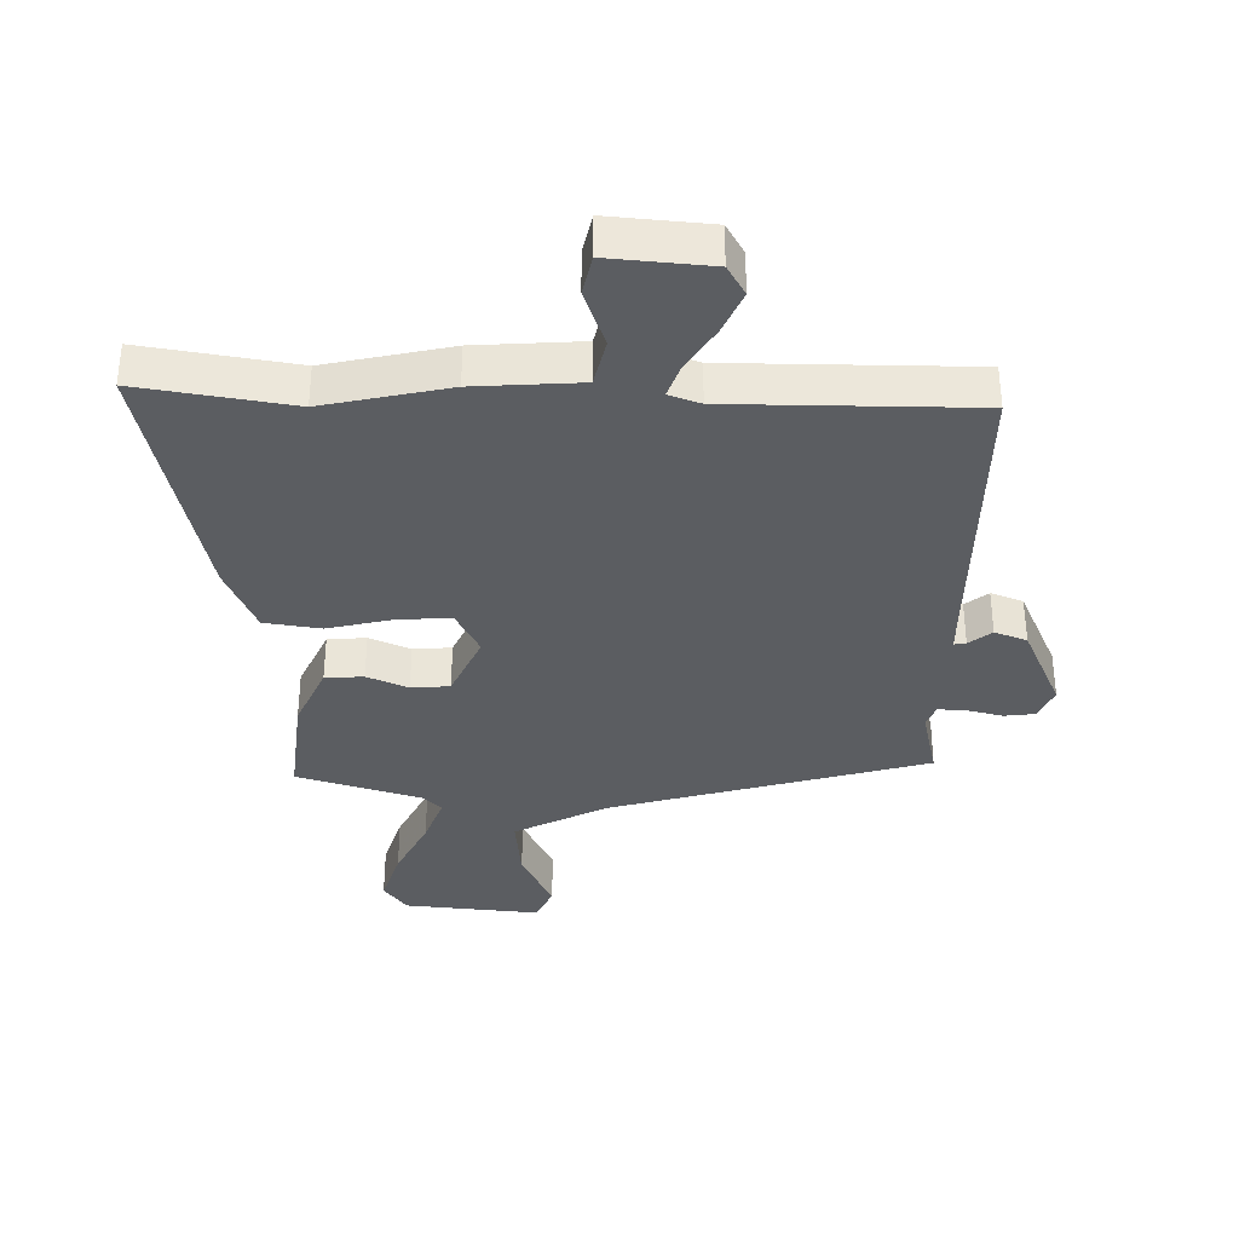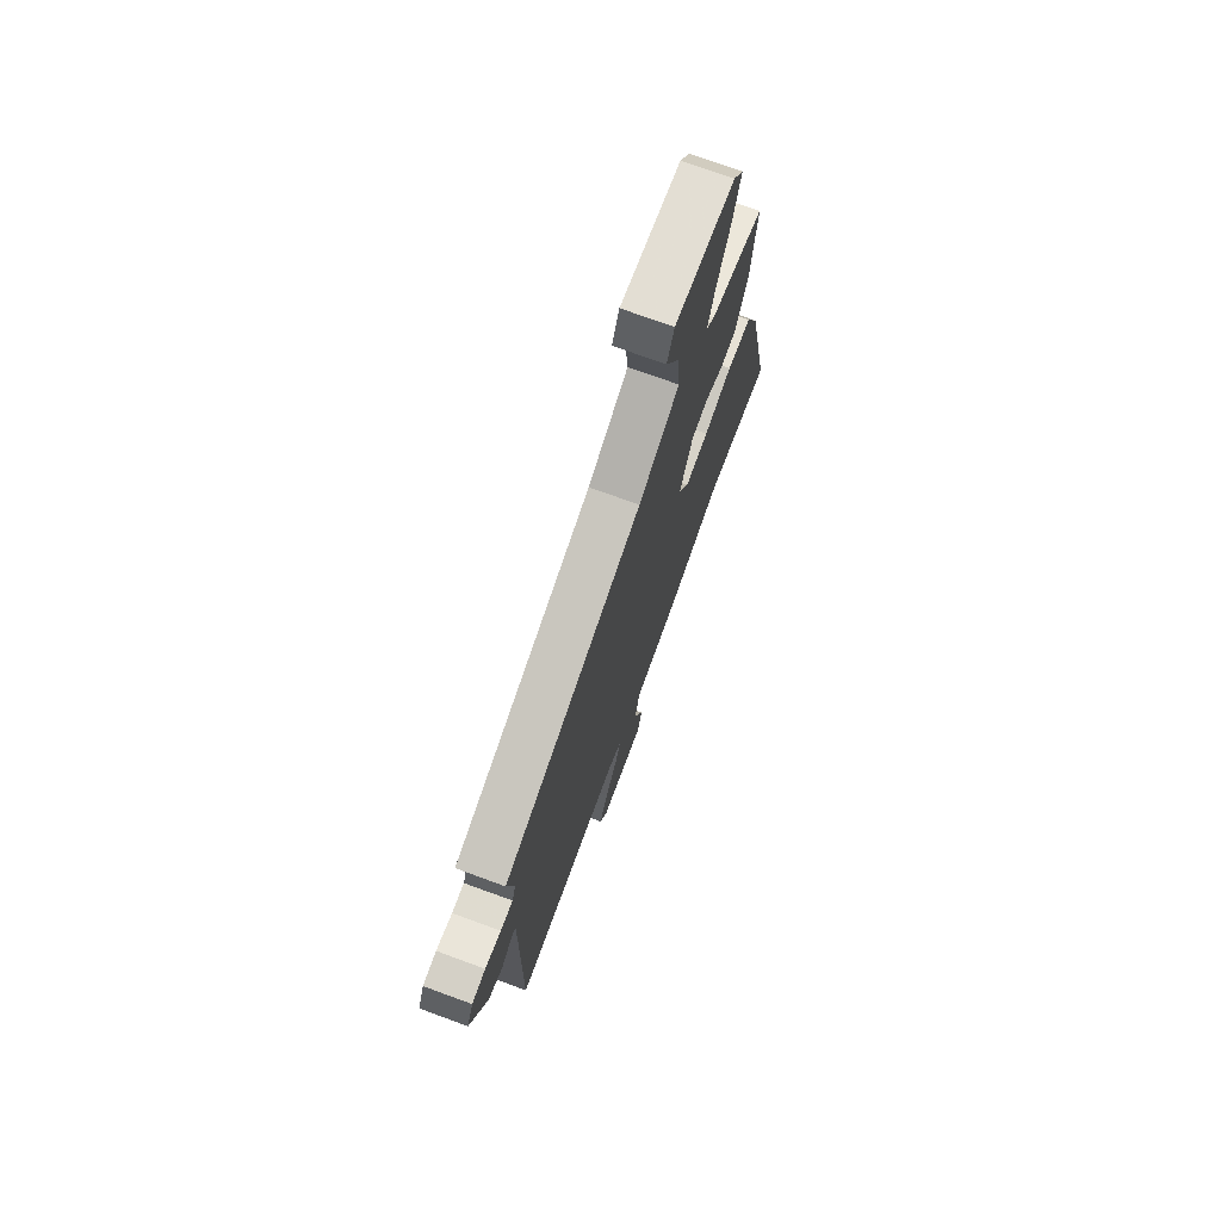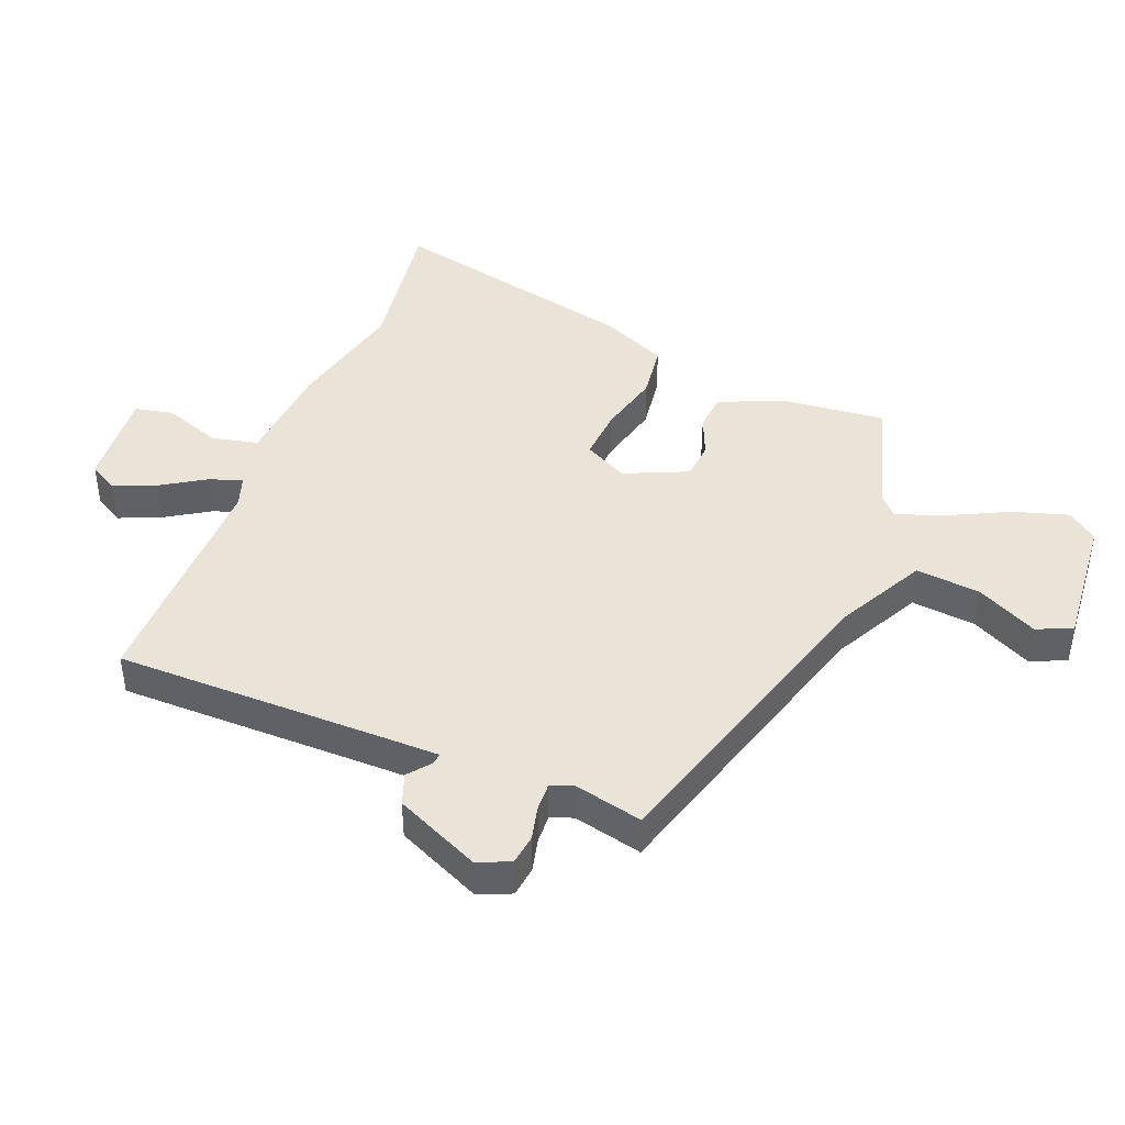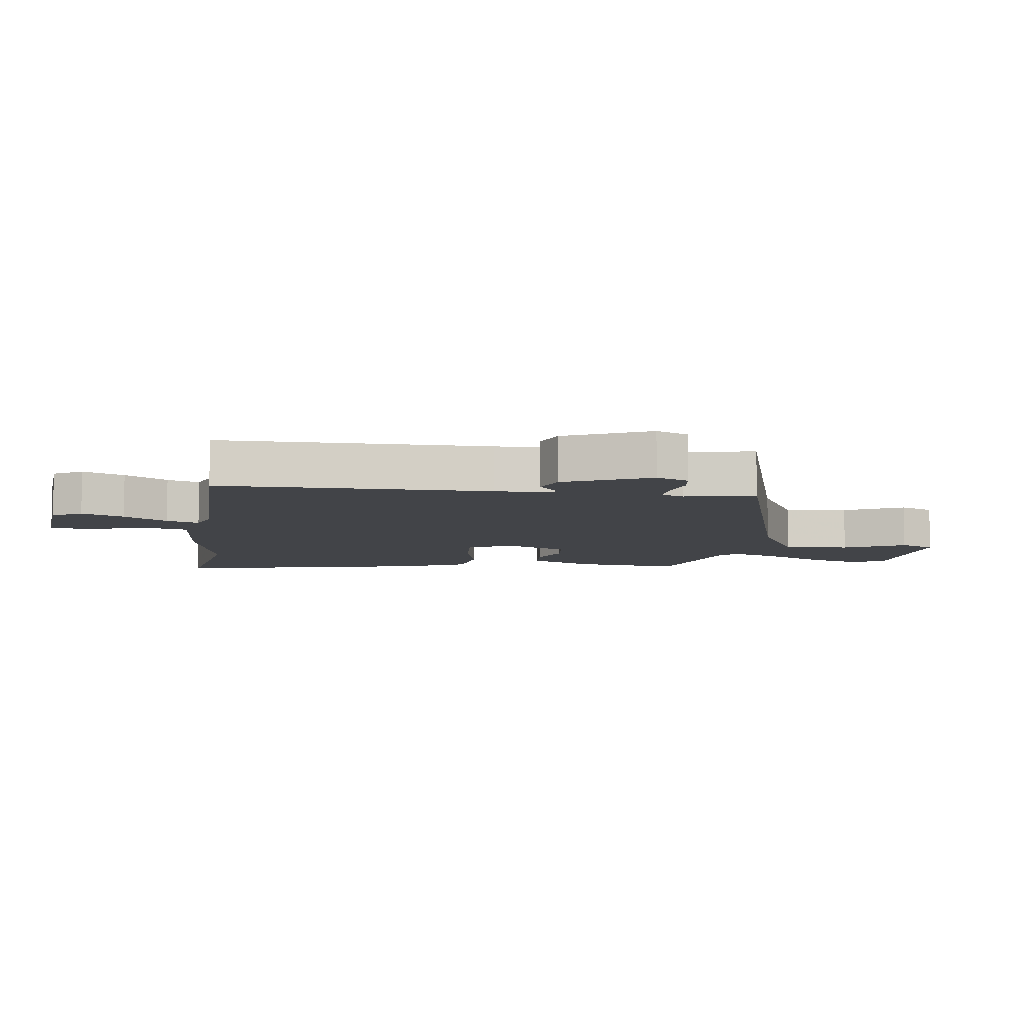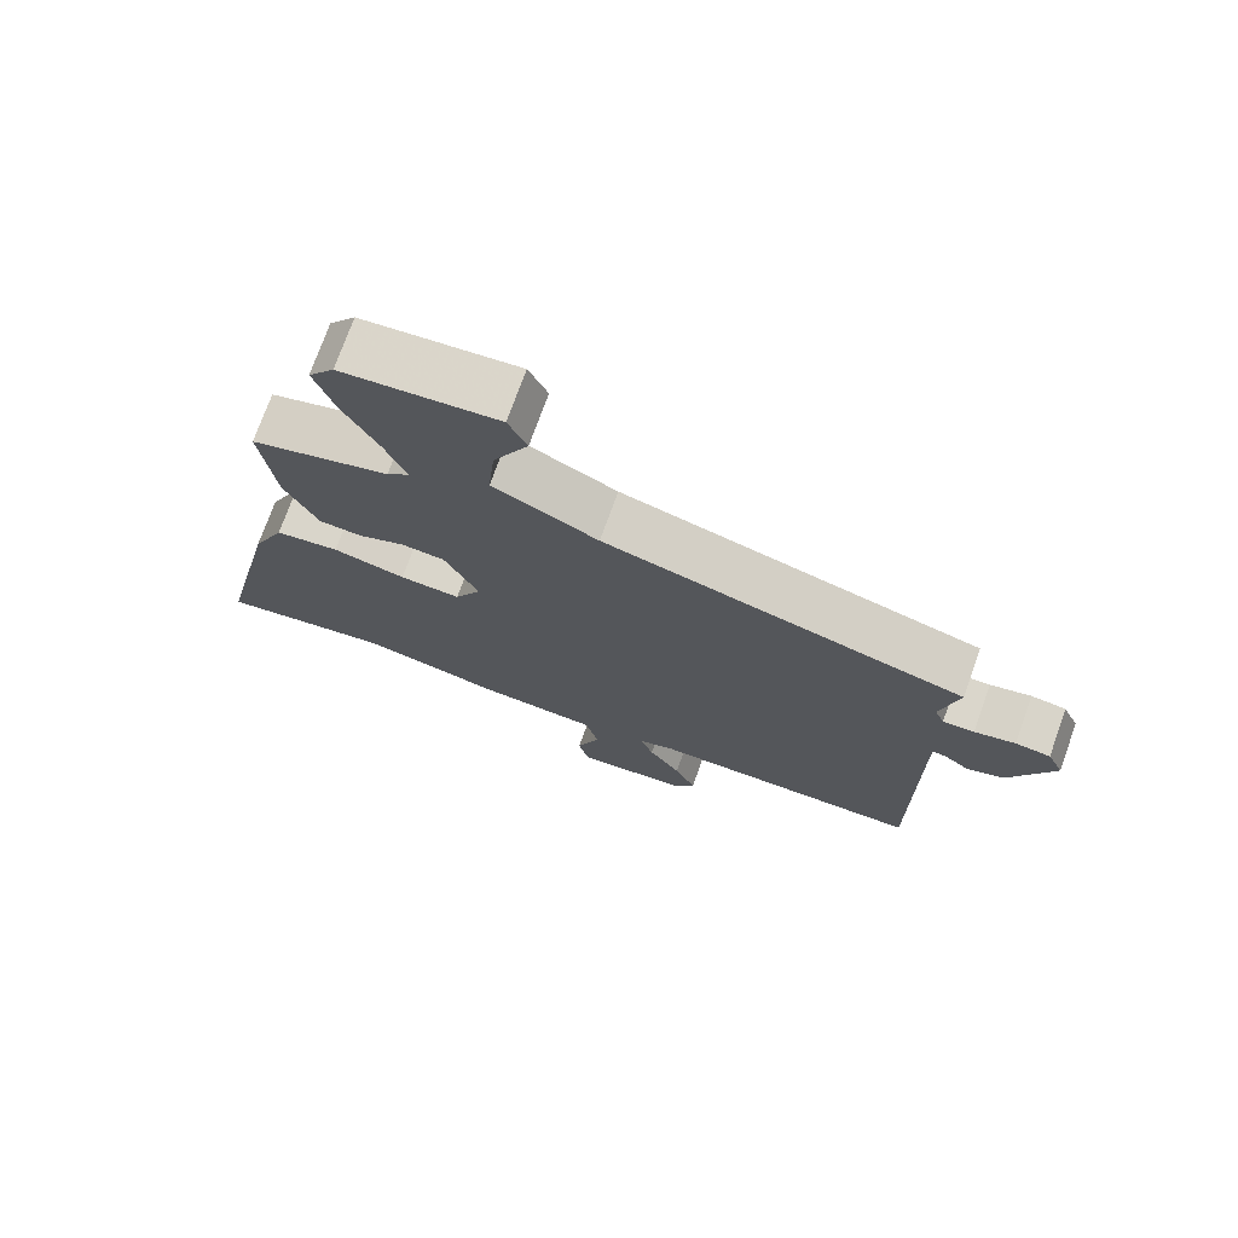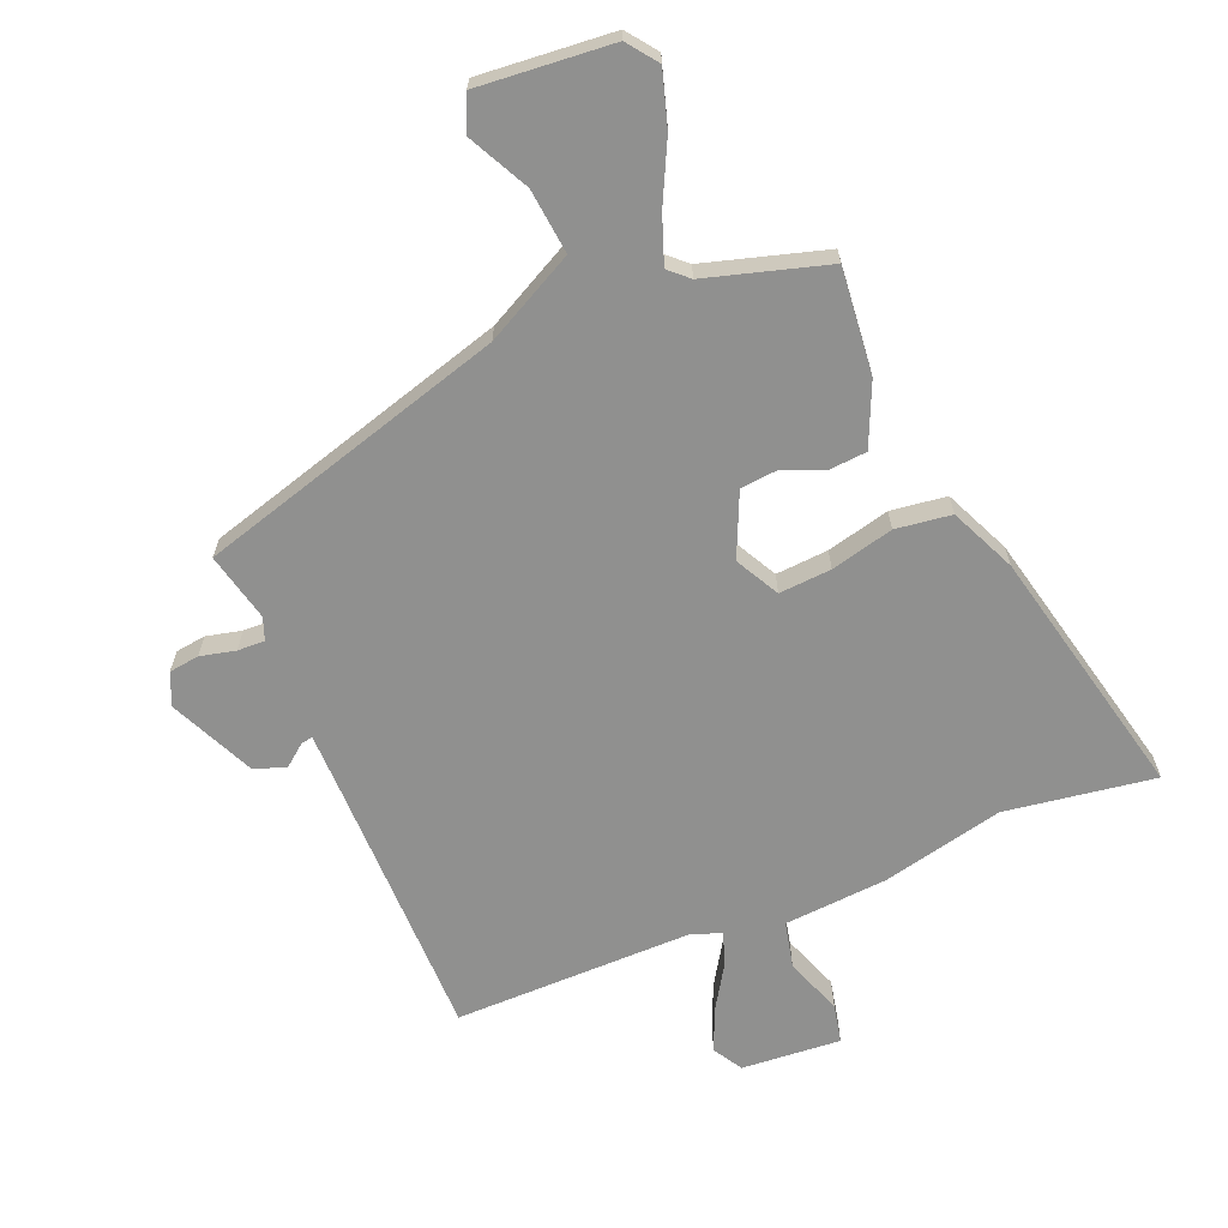
<metadata>
{"format":"obj","ext":"obj","renderer":"f3d","projection":"perspective","resolution":1024,"background":"white","views":[{"elev":-35.7,"azim":179.1,"up":"+Y"},{"elev":72.9,"azim":-69.9,"up":"+Z"},{"elev":42.9,"azim":-67.7,"up":"+Y"},{"elev":-7.8,"azim":-97.3,"up":"+Y"},{"elev":74.1,"azim":-160.3,"up":"+Z"},{"elev":-65.6,"azim":23.1,"up":"+Y"}]}
</metadata>
<code>
v -0.503 0.07 0.352
v 0 0.07 0.492
v 0.146 0.07 0.566
v 0.136 0.07 0.671
v 0.087 0.07 0.77
v 0.113 0.07 0.827
v 0.33 0.07 0.806
v 0.366 0.07 0.757
v 0.338 0.07 0.669
v 0.289 0.07 0.572
v 0.26 0.07 0.495
v 0.291 0.07 0.466
v 0.486 0.07 0.407
v 0.467 0.07 0.236
v 0.421 0.07 0.135
v 0.36 0.07 0.131
v 0.295 0.07 0.159
v 0.234 0.07 0.154
v 0.187 0.07 0.052
v 0.224 0.07 -0.019
v 0.309 0.07 -0.014
v 0.411 0.07 0.01
v 0.501 0.07 -0.003
v 0.548 0.07 -0.11
v 0.638 0.07 -0.522
v 0.396 0.07 -0.483
v 0.198 0.07 -0.526
v 0.03 0.07 -0.537
v 0.012 0.07 -0.612
v 0.045 0.07 -0.705
v 0.031 0.07 -0.768
v -0.13 0.07 -0.754
v -0.158 0.07 -0.706
v -0.128 0.07 -0.638
v -0.083 0.07 -0.568
v -0.064 0.07 -0.515
v -0.114 0.07 -0.497
v -0.5 0.07 -0.495
v -0.497 0.07 -0.06
v -0.497 0.07 0.035
v -0.516 0.07 0.032
v -0.552 0.07 0.004
v -0.603 0.07 0.023
v -0.665 0.07 0.162
v -0.642 0.07 0.214
v -0.593 0.07 0.22
v -0.536 0.07 0.206
v -0.492 0.07 0.204
v -0.478 0.07 0.24
v -0.503 0 0.352
v 0 0 0.492
v 0.146 0 0.566
v 0.136 0 0.671
v 0.087 0 0.77
v 0.113 0 0.827
v 0.33 0 0.806
v 0.366 0 0.757
v 0.338 0 0.669
v 0.289 0 0.572
v 0.26 0 0.495
v 0.291 0 0.466
v 0.486 0 0.407
v 0.467 0 0.236
v 0.421 0 0.135
v 0.36 0 0.131
v 0.295 0 0.159
v 0.234 0 0.154
v 0.187 0 0.052
v 0.224 0 -0.019
v 0.309 0 -0.014
v 0.411 0 0.01
v 0.501 0 -0.003
v 0.548 0 -0.11
v 0.638 0 -0.522
v 0.396 0 -0.483
v 0.198 0 -0.526
v 0.03 0 -0.537
v 0.012 0 -0.612
v 0.045 0 -0.705
v 0.031 0 -0.768
v -0.13 0 -0.754
v -0.158 0 -0.706
v -0.128 0 -0.638
v -0.083 0 -0.568
v -0.064 0 -0.515
v -0.114 0 -0.497
v -0.5 0 -0.495
v -0.497 0 -0.06
v -0.497 0 0.035
v -0.516 0 0.032
v -0.552 0 0.004
v -0.603 0 0.023
v -0.665 0 0.162
v -0.642 0 0.214
v -0.593 0 0.22
v -0.536 0 0.206
v -0.492 0 0.204
v -0.478 0 0.24
f 44 45 46 47
f 44 47 48
f 41 42 43 44
f 40 41 44 48
f 39 40 48 49
f 37 38 39 49
f 32 33 34 35
f 32 35 36
f 29 30 31 32
f 28 29 32 36
f 26 27 28 36
f 23 24 25 26
f 21 22 23 26
f 20 21 26 36
f 19 20 36 37
f 14 15 16 17
f 12 13 14 17
f 11 12 17 18
f 7 8 9 10
f 7 10 11
f 4 5 6 7
f 3 4 7 11
f 2 3 11 18
f 18 19 37 49
f 1 2 18 49
f 96 95 94 93
f 97 96 93
f 93 92 91 90
f 97 93 90 89
f 98 97 89 88
f 98 88 87 86
f 84 83 82 81
f 85 84 81
f 81 80 79 78
f 85 81 78 77
f 85 77 76 75
f 75 74 73 72
f 75 72 71 70
f 85 75 70 69
f 86 85 69 68
f 66 65 64 63
f 66 63 62 61
f 67 66 61 60
f 59 58 57 56
f 60 59 56
f 56 55 54 53
f 60 56 53 52
f 67 60 52 51
f 98 86 68 67
f 98 67 51 50
f 1 50 51 2
f 2 51 52 3
f 3 52 53 4
f 4 53 54 5
f 5 54 55 6
f 6 55 56 7
f 7 56 57 8
f 8 57 58 9
f 9 58 59 10
f 10 59 60 11
f 11 60 61 12
f 12 61 62 13
f 13 62 63 14
f 14 63 64 15
f 15 64 65 16
f 16 65 66 17
f 17 66 67 18
f 18 67 68 19
f 19 68 69 20
f 20 69 70 21
f 21 70 71 22
f 22 71 72 23
f 23 72 73 24
f 24 73 74 25
f 25 74 75 26
f 26 75 76 27
f 27 76 77 28
f 28 77 78 29
f 29 78 79 30
f 30 79 80 31
f 31 80 81 32
f 32 81 82 33
f 33 82 83 34
f 34 83 84 35
f 35 84 85 36
f 36 85 86 37
f 37 86 87 38
f 38 87 88 39
f 39 88 89 40
f 40 89 90 41
f 41 90 91 42
f 42 91 92 43
f 43 92 93 44
f 44 93 94 45
f 45 94 95 46
f 46 95 96 47
f 47 96 97 48
f 48 97 98 49
f 49 98 50 1

</code>
